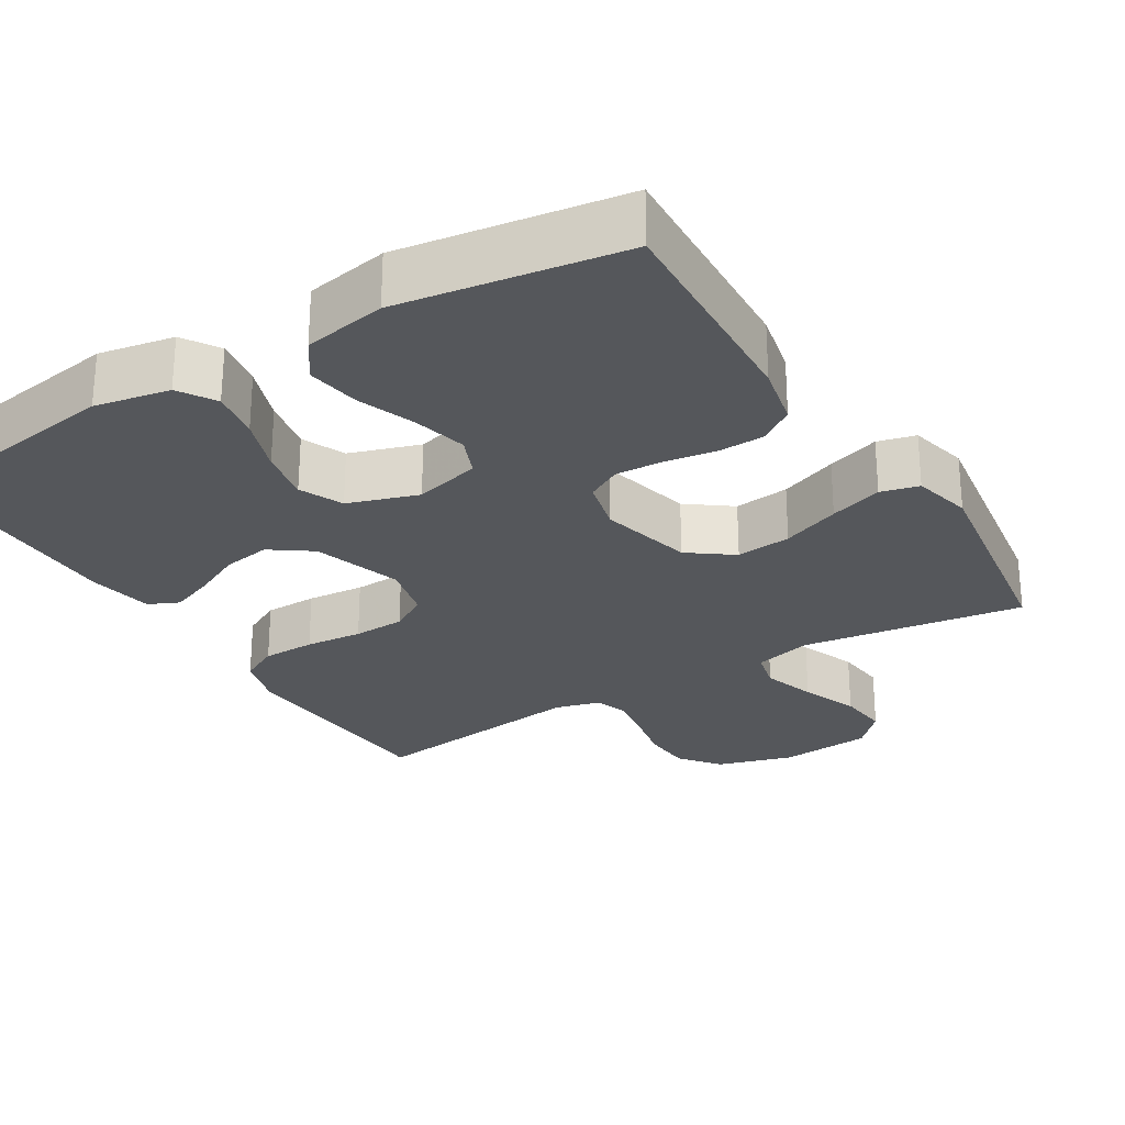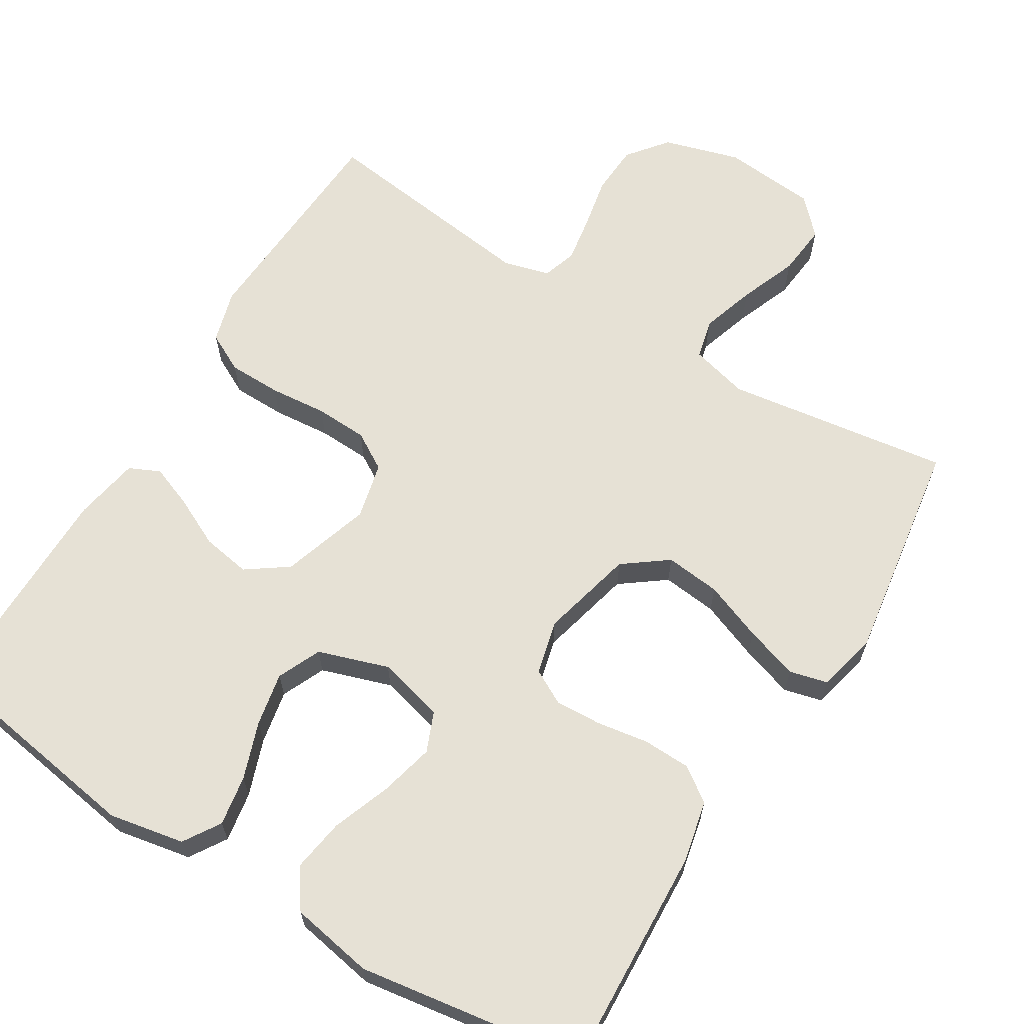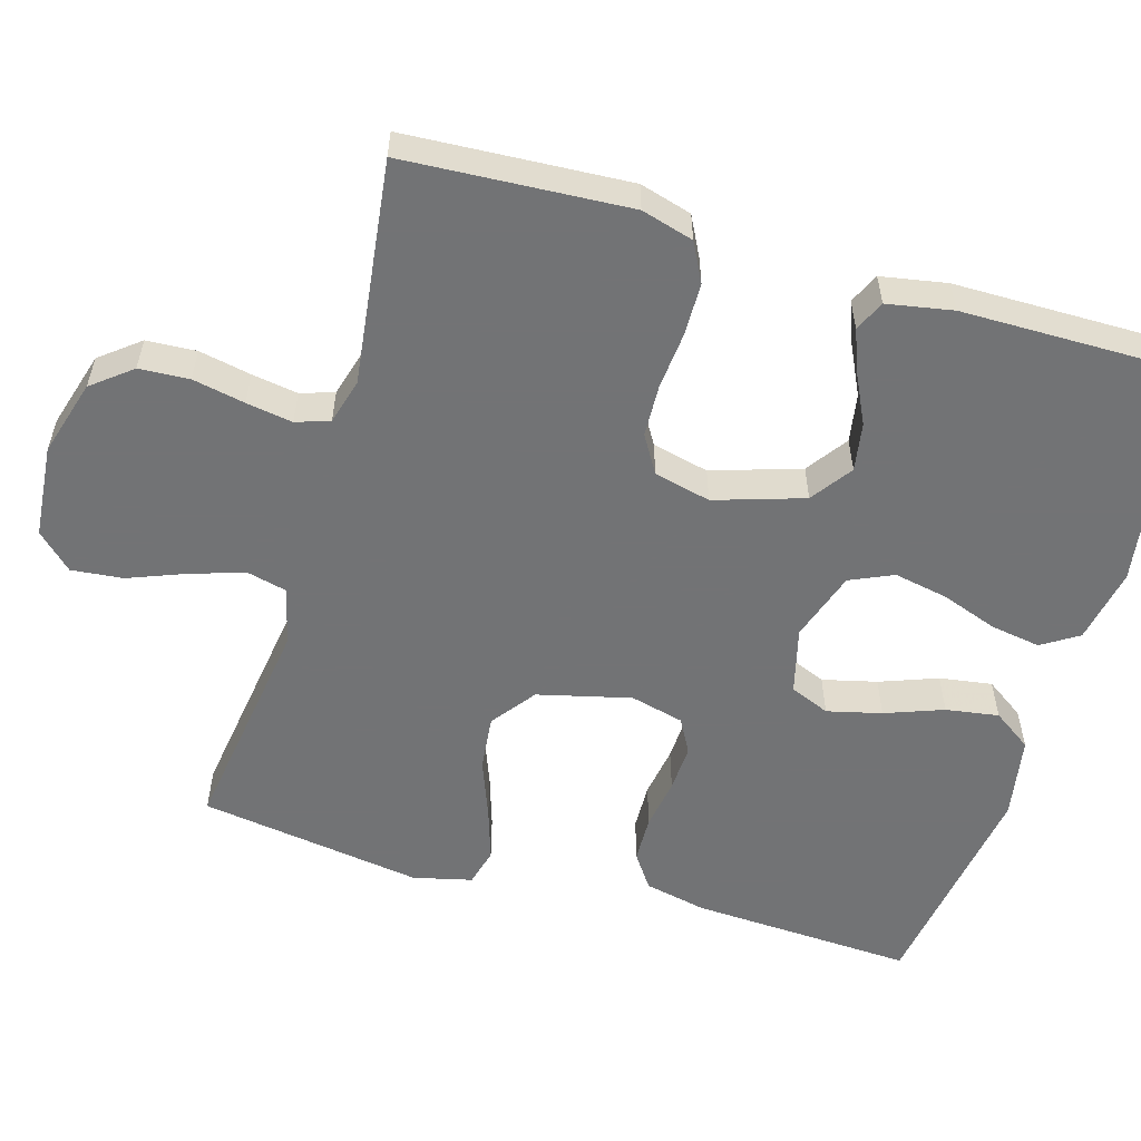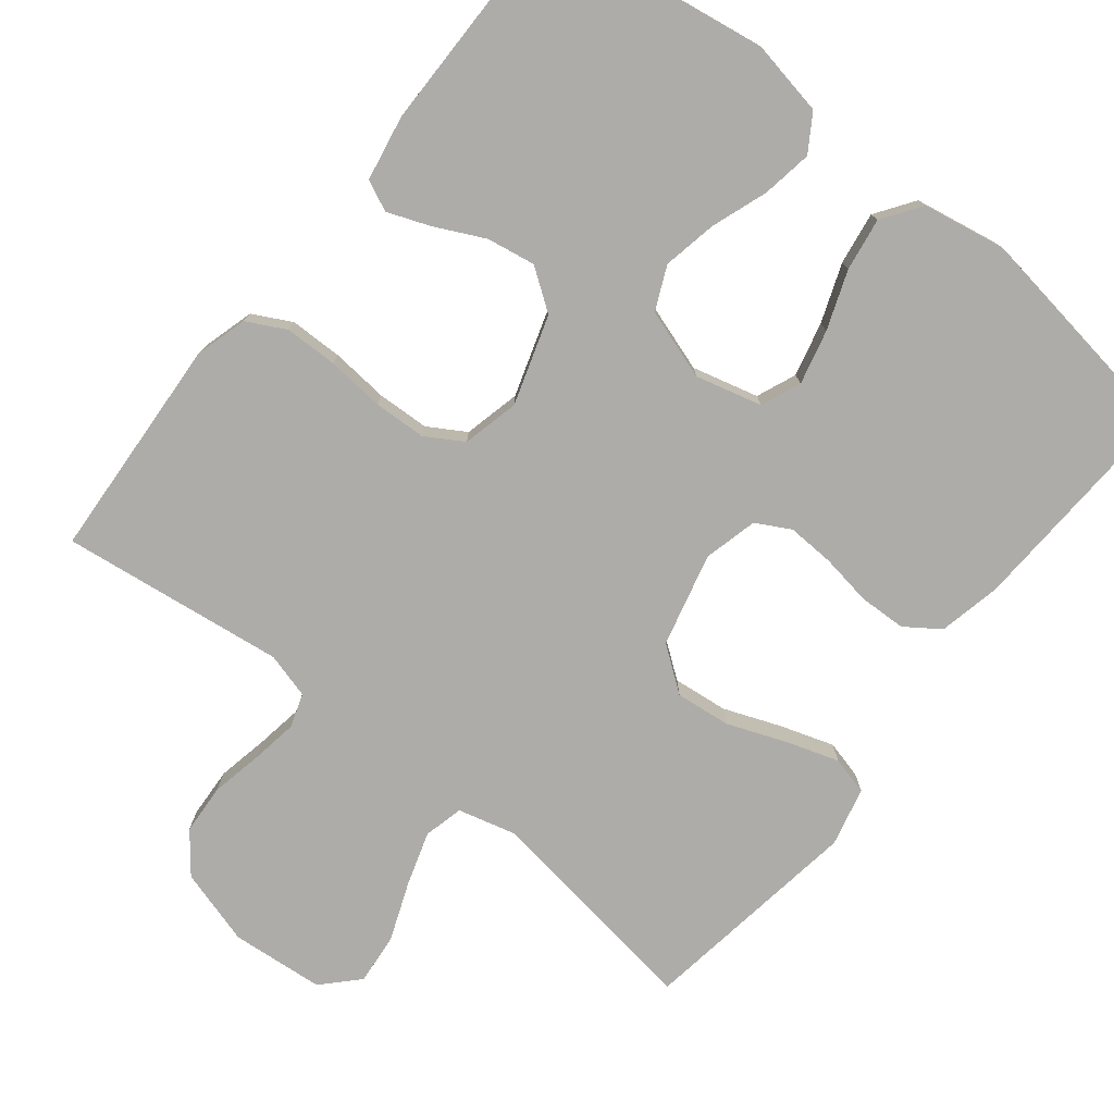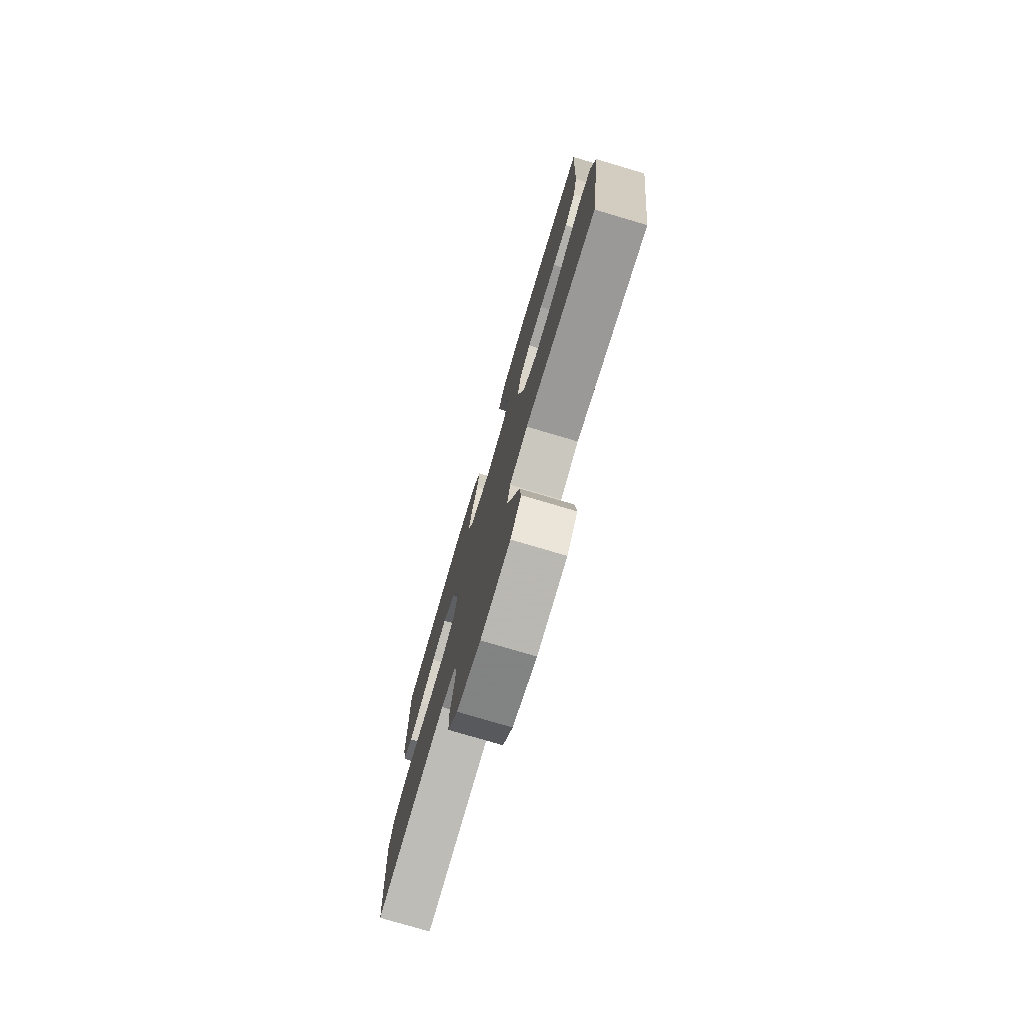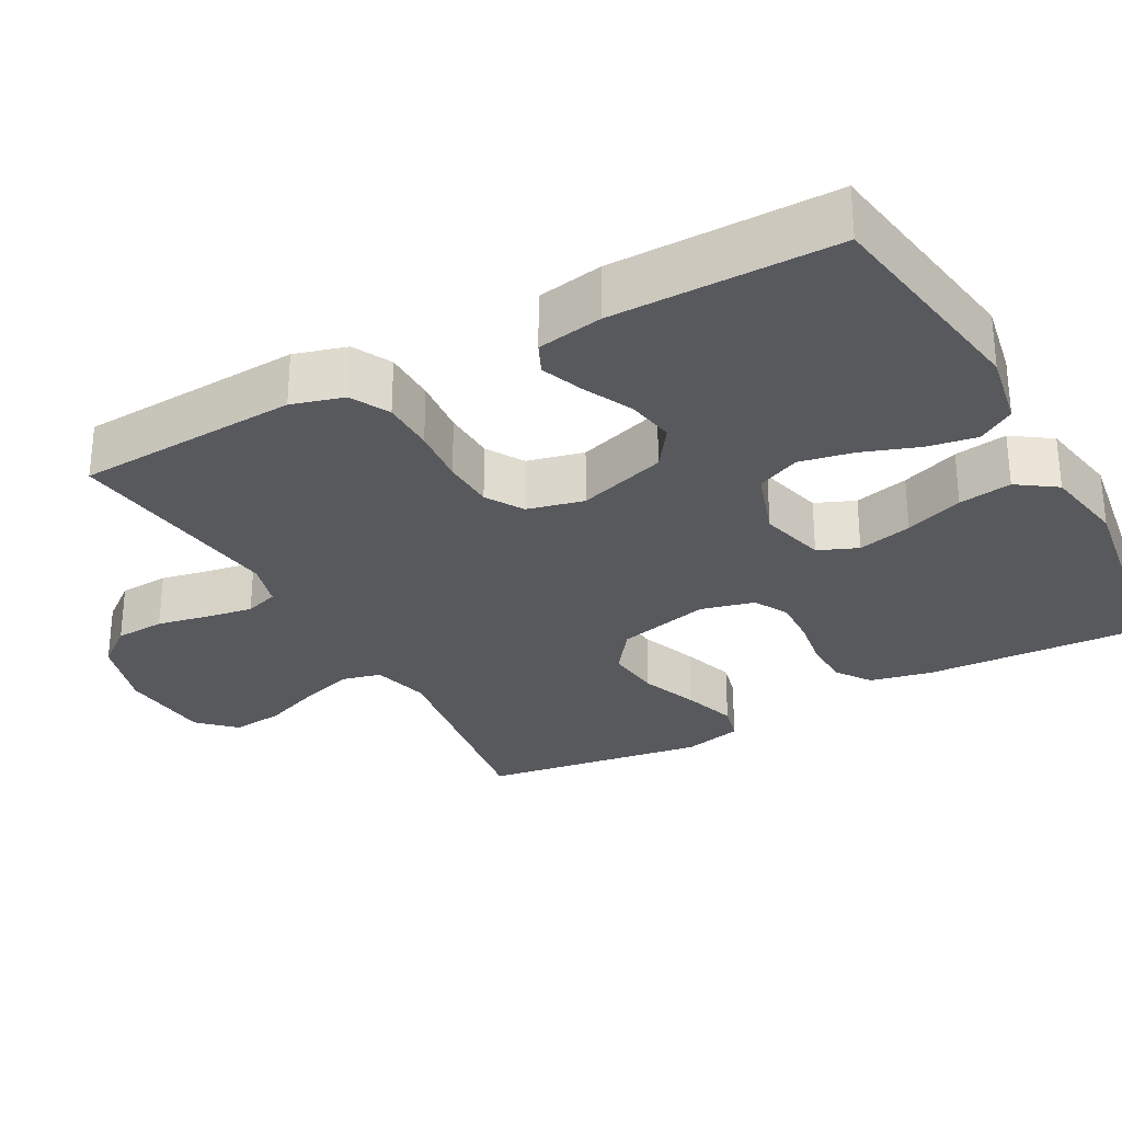
<metadata>
{"format":"obj","ext":"obj","renderer":"f3d","projection":"perspective","resolution":1024,"background":"white","views":[{"elev":-26.7,"azim":31.5,"up":"+Y"},{"elev":64.7,"azim":31.5,"up":"+Y"},{"elev":-55.9,"azim":-106.4,"up":"+Y"},{"elev":-76.7,"azim":-38.5,"up":"+Y"},{"elev":-77.3,"azim":73.5,"up":"+Z"},{"elev":-29.2,"azim":-61.4,"up":"+Y"}]}
</metadata>
<code>
v 0.5 0.07 0.5
v 0.485 0.07 0.2
v 0.467 0.07 0.117
v 0.421 0.07 0.085
v 0.358 0.07 0.083
v 0.289 0.07 0.094
v 0.226 0.07 0.097
v 0.18 0.07 0.072
v 0.162 0.07 0
v 0.193 0.07 -0.125
v 0.252 0.07 -0.169
v 0.326 0.07 -0.161
v 0.404 0.07 -0.131
v 0.475 0.07 -0.108
v 0.526 0.07 -0.121
v 0.545 0.07 -0.2
v 0.5 0.07 -0.5
v 0.2 0.07 -0.457
v 0.123 0.07 -0.477
v 0.11 0.07 -0.53
v 0.133 0.07 -0.602
v 0.163 0.07 -0.679
v 0.17 0.07 -0.748
v 0.125 0.07 -0.795
v 0 0.07 -0.806
v -0.102 0.07 -0.776
v -0.144 0.07 -0.723
v -0.148 0.07 -0.656
v -0.134 0.07 -0.586
v -0.124 0.07 -0.524
v -0.139 0.07 -0.479
v -0.2 0.07 -0.462
v -0.5 0.07 -0.5
v -0.518 0.07 -0.2
v -0.498 0.07 -0.13
v -0.446 0.07 -0.103
v -0.375 0.07 -0.102
v -0.298 0.07 -0.109
v -0.228 0.07 -0.106
v -0.178 0.07 -0.076
v -0.16 0.07 0
v -0.198 0.07 0.119
v -0.253 0.07 0.158
v -0.318 0.07 0.147
v -0.384 0.07 0.115
v -0.441 0.07 0.093
v -0.482 0.07 0.112
v -0.498 0.07 0.2
v -0.5 0.07 0.5
v -0.2 0.07 0.547
v -0.099 0.07 0.528
v -0.068 0.07 0.479
v -0.079 0.07 0.412
v -0.106 0.07 0.336
v -0.12 0.07 0.264
v -0.094 0.07 0.206
v 0 0.07 0.175
v 0.089 0.07 0.198
v 0.111 0.07 0.251
v 0.093 0.07 0.324
v 0.064 0.07 0.402
v 0.053 0.07 0.473
v 0.089 0.07 0.525
v 0.2 0.07 0.545
v 0.5 0 0.5
v 0.485 0 0.2
v 0.467 0 0.117
v 0.421 0 0.085
v 0.358 0 0.083
v 0.289 0 0.094
v 0.226 0 0.097
v 0.18 0 0.072
v 0.162 0 0
v 0.193 0 -0.125
v 0.252 0 -0.169
v 0.326 0 -0.161
v 0.404 0 -0.131
v 0.475 0 -0.108
v 0.526 0 -0.121
v 0.545 0 -0.2
v 0.5 0 -0.5
v 0.2 0 -0.457
v 0.123 0 -0.477
v 0.11 0 -0.53
v 0.133 0 -0.602
v 0.163 0 -0.679
v 0.17 0 -0.748
v 0.125 0 -0.795
v 0 0 -0.806
v -0.102 0 -0.776
v -0.144 0 -0.723
v -0.148 0 -0.656
v -0.134 0 -0.586
v -0.124 0 -0.524
v -0.139 0 -0.479
v -0.2 0 -0.462
v -0.5 0 -0.5
v -0.518 0 -0.2
v -0.498 0 -0.13
v -0.446 0 -0.103
v -0.375 0 -0.102
v -0.298 0 -0.109
v -0.228 0 -0.106
v -0.178 0 -0.076
v -0.16 0 0
v -0.198 0 0.119
v -0.253 0 0.158
v -0.318 0 0.147
v -0.384 0 0.115
v -0.441 0 0.093
v -0.482 0 0.112
v -0.498 0 0.2
v -0.5 0 0.5
v -0.2 0 0.547
v -0.099 0 0.528
v -0.068 0 0.479
v -0.079 0 0.412
v -0.106 0 0.336
v -0.12 0 0.264
v -0.094 0 0.206
v 0 0 0.175
v 0.089 0 0.198
v 0.111 0 0.251
v 0.093 0 0.324
v 0.064 0 0.402
v 0.053 0 0.473
v 0.089 0 0.525
v 0.2 0 0.545
f 60 61 62 63
f 59 60 63 64
f 51 52 53 54
f 51 54 55
f 50 51 55
f 49 50 55
f 48 49 55 56
f 44 45 46 47
f 44 47 48 56
f 35 36 37 38
f 35 38 39
f 32 33 34 35
f 31 32 35 39
f 30 31 39 40
f 26 27 28 29
f 26 29 30
f 25 26 30
f 21 22 23 24
f 20 21 24 25
f 19 20 25 30
f 15 16 17 18
f 12 13 14 15
f 12 15 18 19
f 3 4 5 6
f 3 6 7
f 2 3 7
f 59 64 1 2
f 58 59 2 7
f 57 58 7 8
f 56 57 8 9
f 43 44 56
f 42 43 56 9
f 41 42 9 10
f 40 41 10 11
f 30 40 11
f 11 12 19 30
f 127 126 125 124
f 128 127 124 123
f 118 117 116 115
f 119 118 115
f 119 115 114
f 119 114 113
f 120 119 113 112
f 111 110 109 108
f 120 112 111 108
f 102 101 100 99
f 103 102 99
f 99 98 97 96
f 103 99 96 95
f 104 103 95 94
f 93 92 91 90
f 94 93 90
f 94 90 89
f 88 87 86 85
f 89 88 85 84
f 94 89 84 83
f 82 81 80 79
f 79 78 77 76
f 83 82 79 76
f 70 69 68 67
f 71 70 67
f 71 67 66
f 66 65 128 123
f 71 66 123 122
f 72 71 122 121
f 73 72 121 120
f 120 108 107
f 73 120 107 106
f 74 73 106 105
f 75 74 105 104
f 75 104 94
f 94 83 76 75
f 1 65 66 2
f 2 66 67 3
f 3 67 68 4
f 4 68 69 5
f 5 69 70 6
f 6 70 71 7
f 7 71 72 8
f 8 72 73 9
f 9 73 74 10
f 10 74 75 11
f 11 75 76 12
f 12 76 77 13
f 13 77 78 14
f 14 78 79 15
f 15 79 80 16
f 16 80 81 17
f 17 81 82 18
f 18 82 83 19
f 19 83 84 20
f 20 84 85 21
f 21 85 86 22
f 22 86 87 23
f 23 87 88 24
f 24 88 89 25
f 25 89 90 26
f 26 90 91 27
f 27 91 92 28
f 28 92 93 29
f 29 93 94 30
f 30 94 95 31
f 31 95 96 32
f 32 96 97 33
f 33 97 98 34
f 34 98 99 35
f 35 99 100 36
f 36 100 101 37
f 37 101 102 38
f 38 102 103 39
f 39 103 104 40
f 40 104 105 41
f 41 105 106 42
f 42 106 107 43
f 43 107 108 44
f 44 108 109 45
f 45 109 110 46
f 46 110 111 47
f 47 111 112 48
f 48 112 113 49
f 49 113 114 50
f 50 114 115 51
f 51 115 116 52
f 52 116 117 53
f 53 117 118 54
f 54 118 119 55
f 55 119 120 56
f 56 120 121 57
f 57 121 122 58
f 58 122 123 59
f 59 123 124 60
f 60 124 125 61
f 61 125 126 62
f 62 126 127 63
f 63 127 128 64
f 64 128 65 1

</code>
